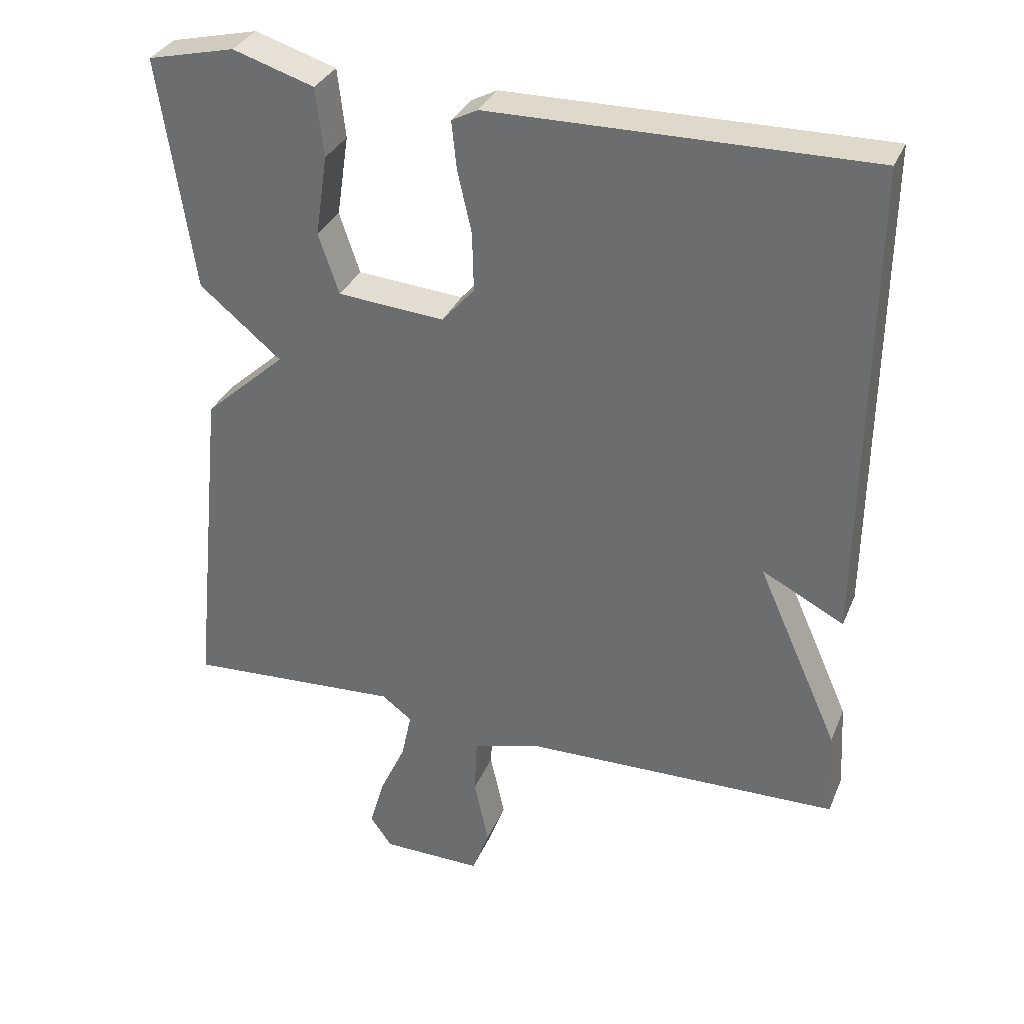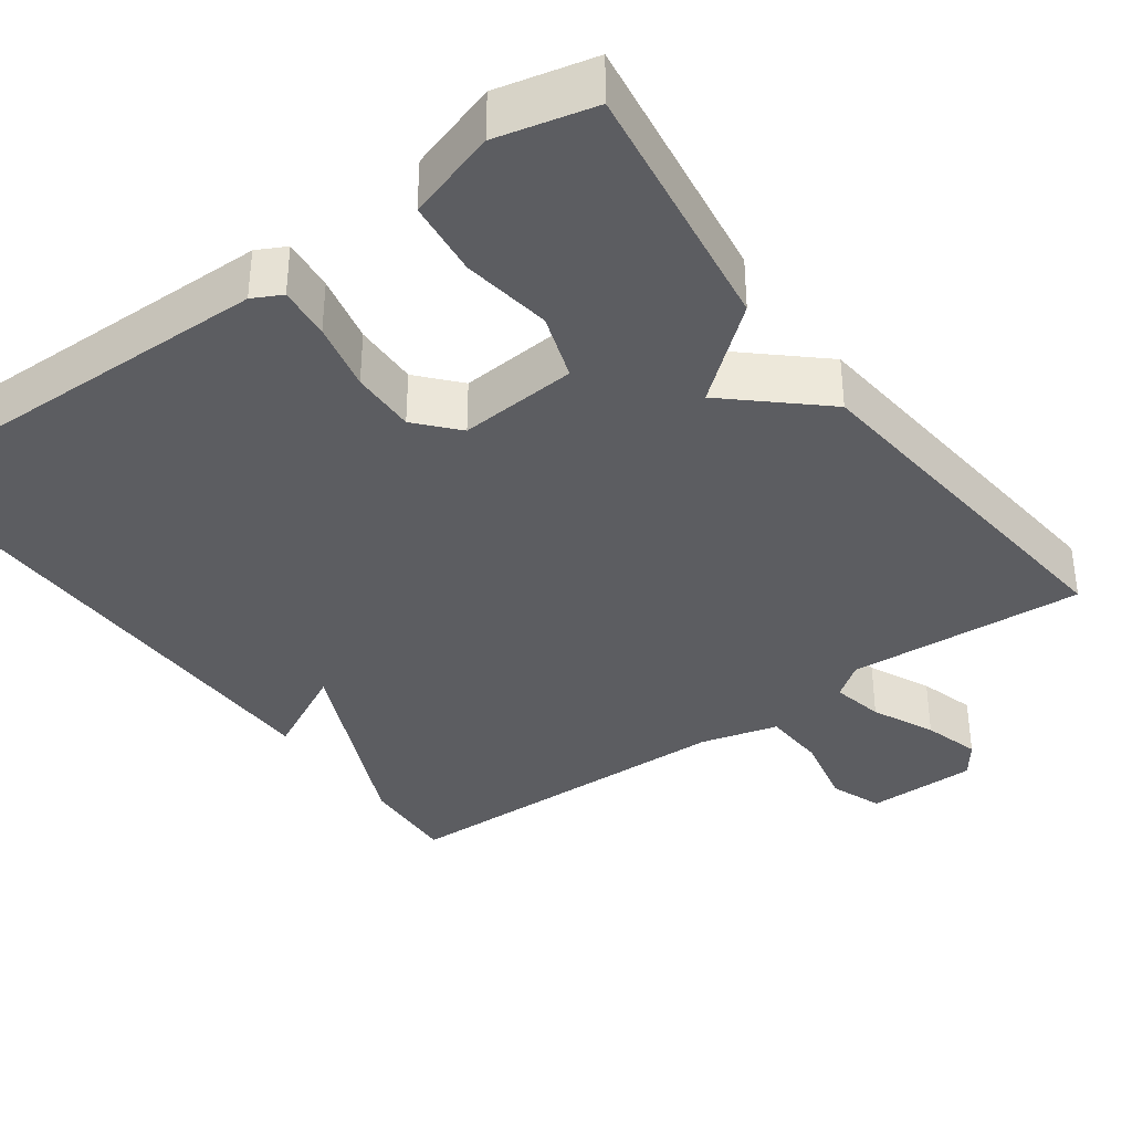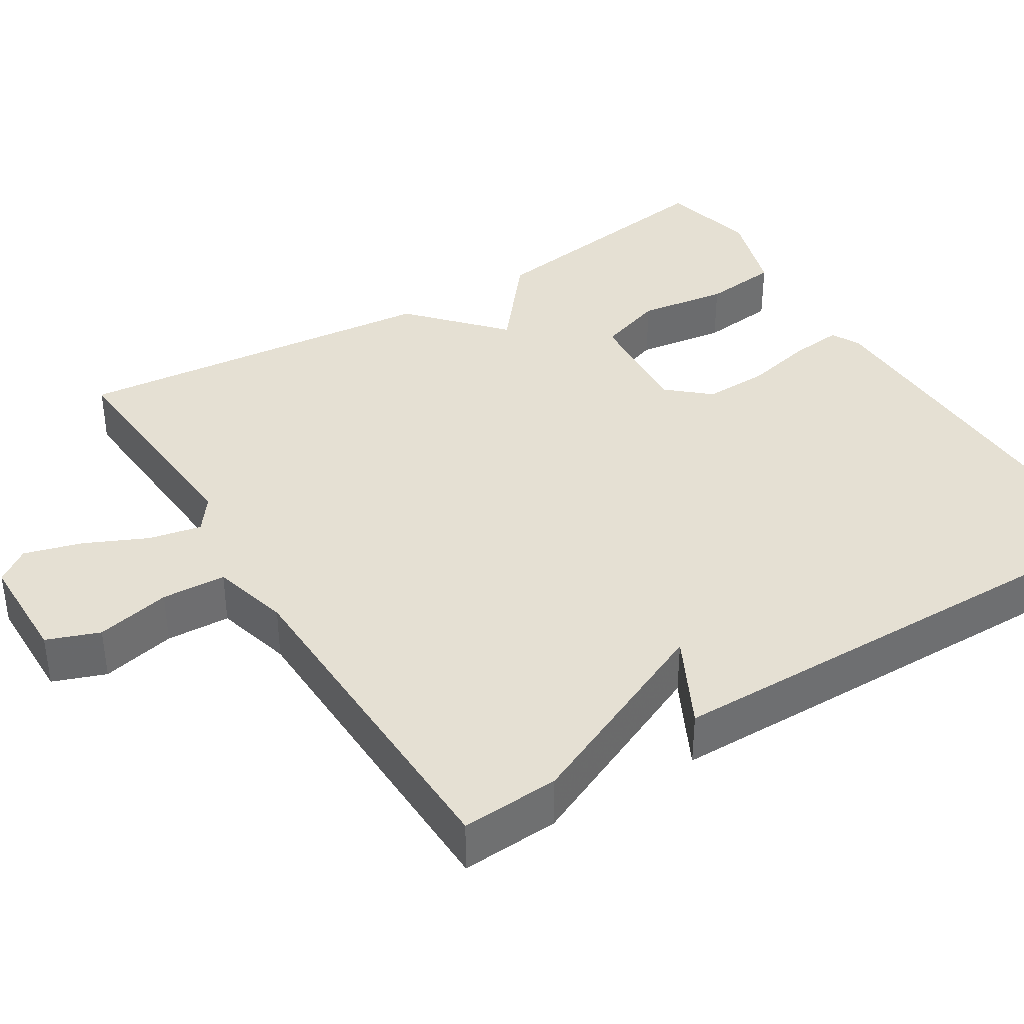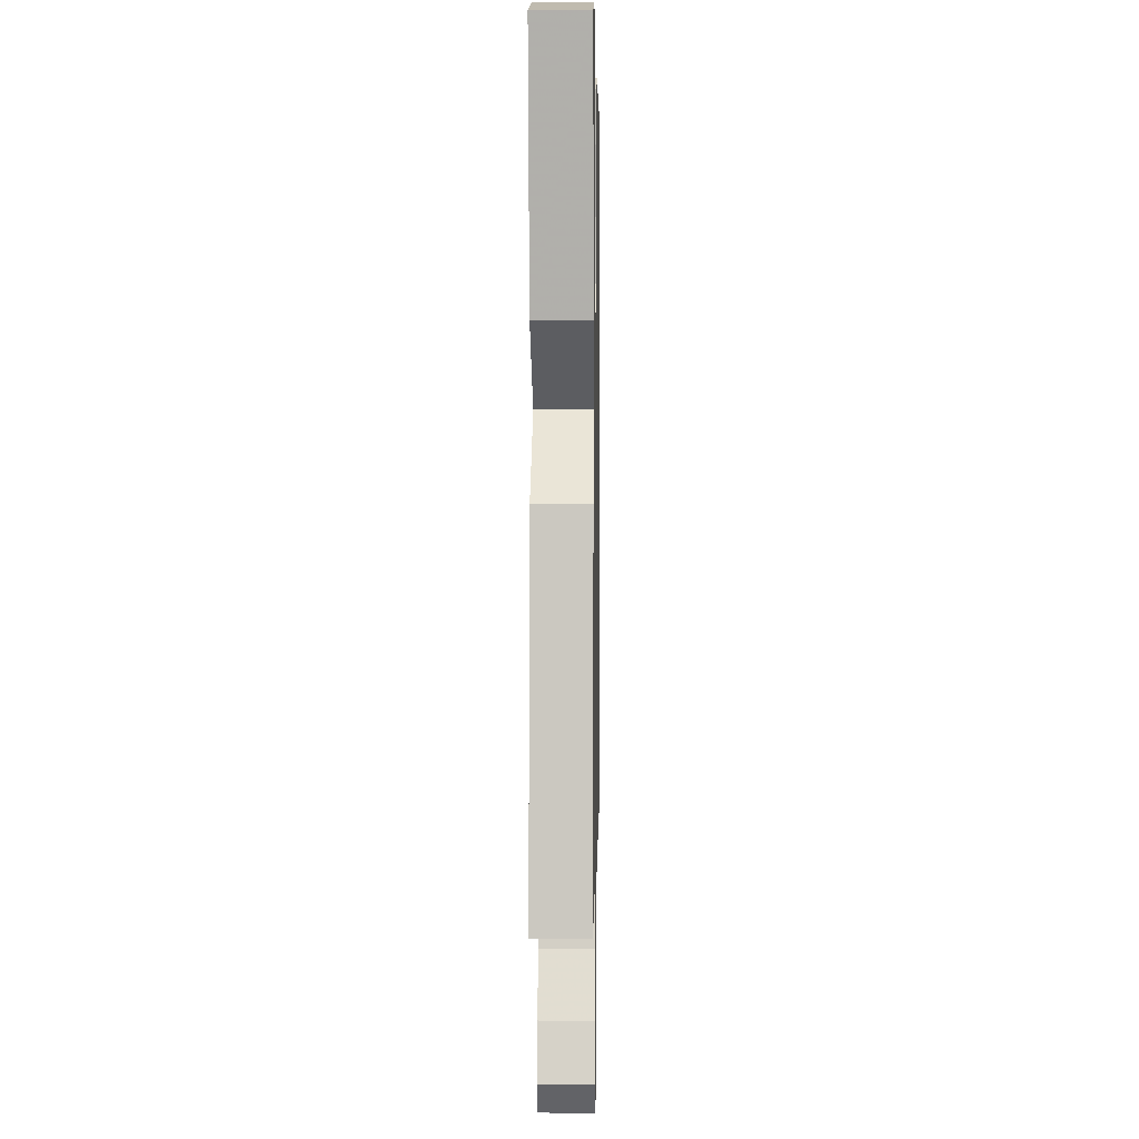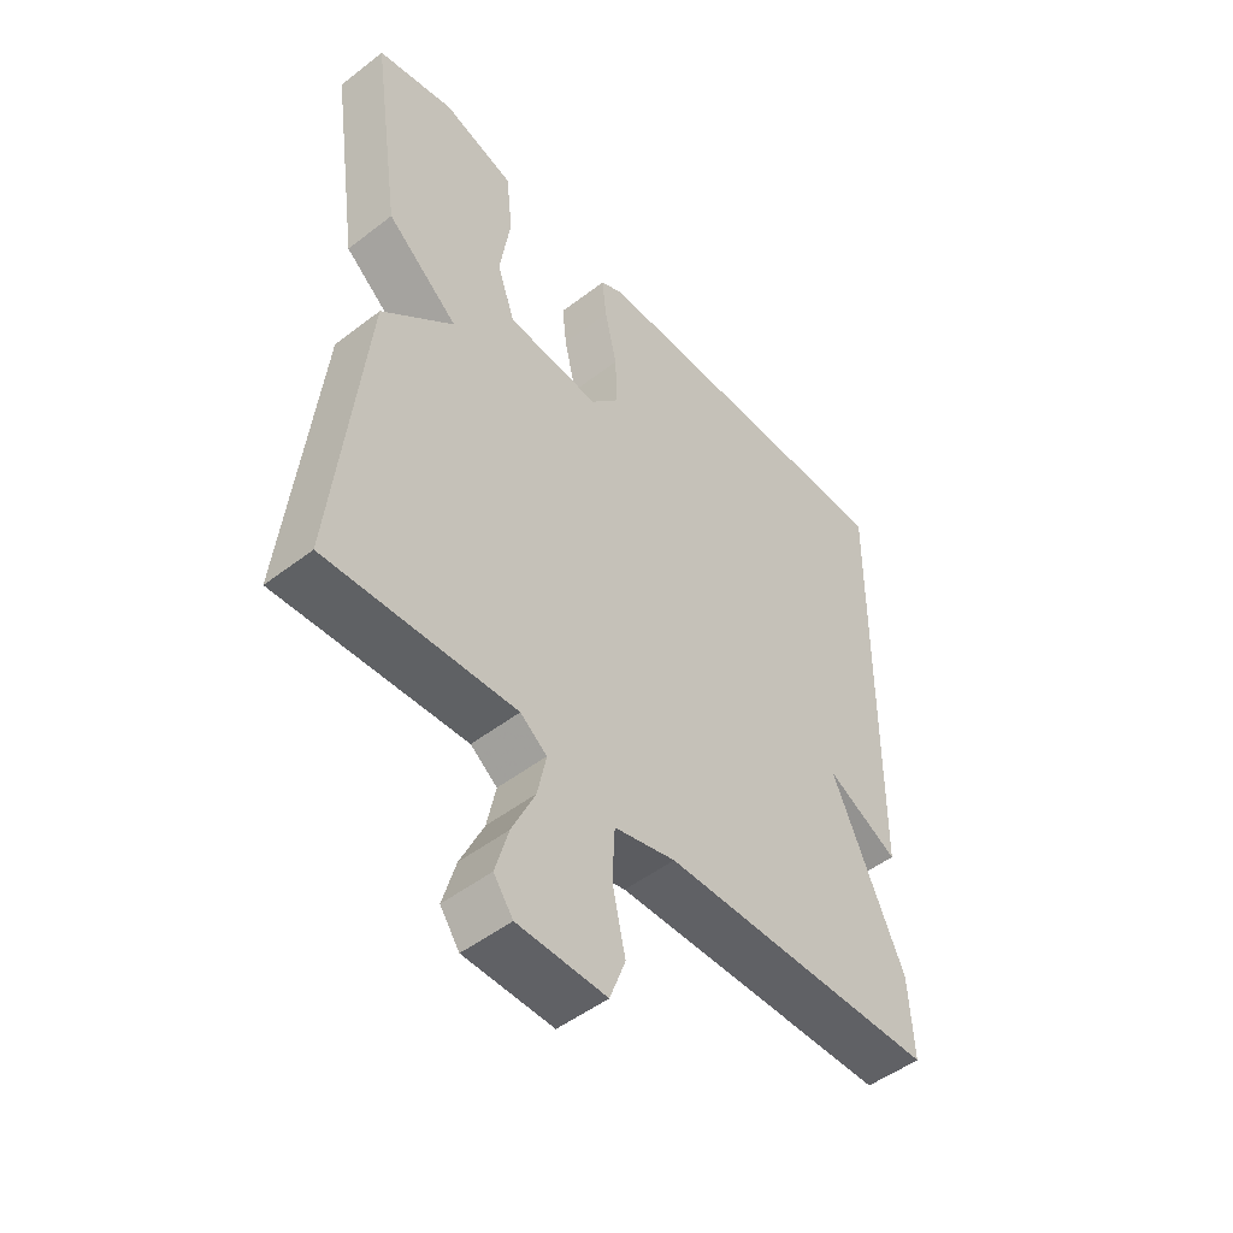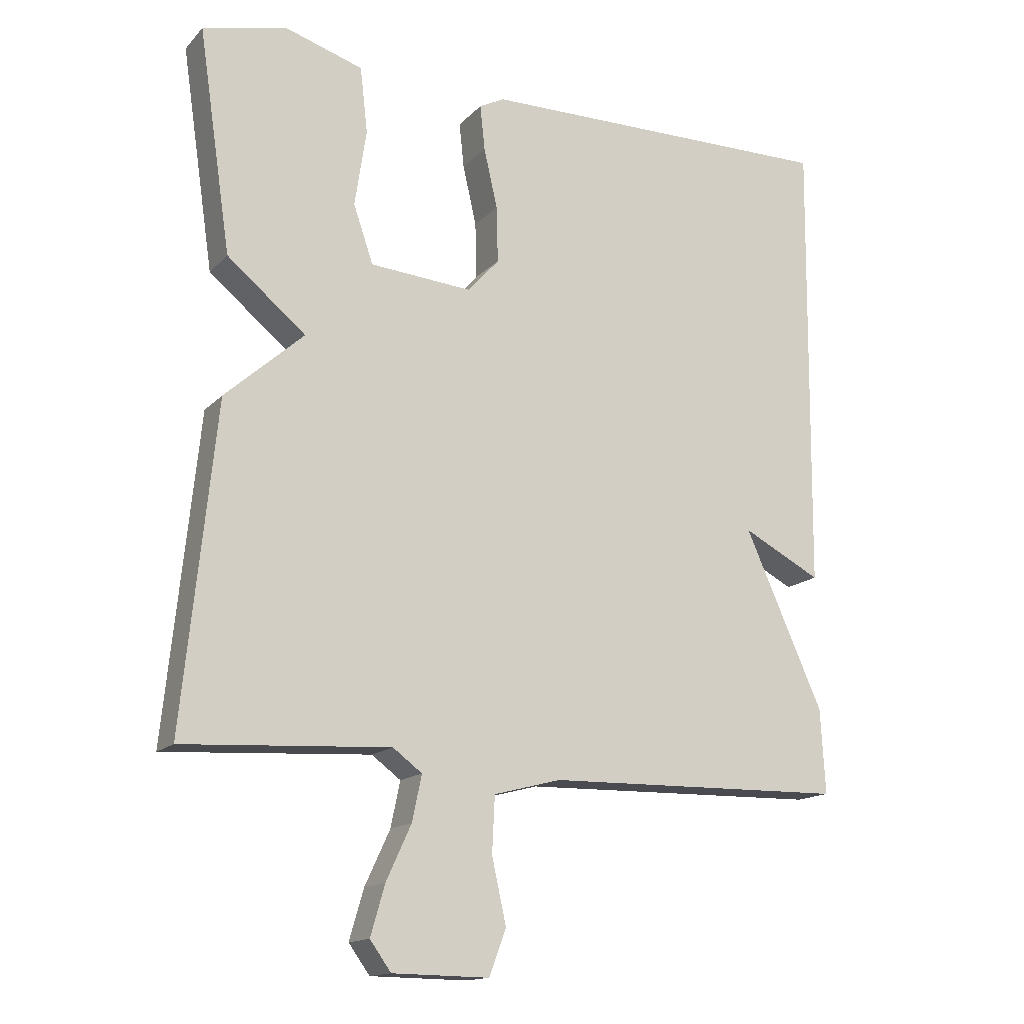
<metadata>
{"format":"obj","ext":"obj","renderer":"f3d","projection":"perspective","resolution":1024,"background":"white","views":[{"elev":32.7,"azim":-159.6,"up":"+Z"},{"elev":-36.6,"azim":35.9,"up":"+Y"},{"elev":38.1,"azim":-122.0,"up":"+Y"},{"elev":3.1,"azim":91.1,"up":"+Z"},{"elev":-49.7,"azim":130.3,"up":"+Z"},{"elev":-15.1,"azim":152.9,"up":"+Z"}]}
</metadata>
<code>
v 0.5 0.07 0.5
v 0.452 0.07 0.172
v 0.336 0.07 0.076
v 0.452 0.07 -0.028
v 0.5 0.07 -0.5
v 0.196 0.07 -0.482
v 0.153 0.07 -0.514
v 0.167 0.07 -0.581
v 0.204 0.07 -0.661
v 0.225 0.07 -0.734
v 0.194 0.07 -0.777
v 0.052 0.07 -0.779
v 0.027 0.07 -0.712
v 0.048 0.07 -0.617
v 0.044 0.07 -0.535
v -0.055 0.07 -0.509
v -0.5 0.07 -0.5
v -0.493 0.07 -0.375
v -0.377 0.07 -0.115
v -0.493 0.07 -0.175
v -0.5 0.07 0.5
v 0.033 0.07 0.494
v 0.07 0.07 0.475
v 0.063 0.07 0.408
v 0.043 0.07 0.32
v 0.041 0.07 0.237
v 0.087 0.07 0.185
v 0.238 0.07 0.197
v 0.267 0.07 0.282
v 0.25 0.07 0.396
v 0.261 0.07 0.493
v 0.376 0.07 0.529
v 0.5 0 0.5
v 0.452 0 0.172
v 0.336 0 0.076
v 0.452 0 -0.028
v 0.5 0 -0.5
v 0.196 0 -0.482
v 0.153 0 -0.514
v 0.167 0 -0.581
v 0.204 0 -0.661
v 0.225 0 -0.734
v 0.194 0 -0.777
v 0.052 0 -0.779
v 0.027 0 -0.712
v 0.048 0 -0.617
v 0.044 0 -0.535
v -0.055 0 -0.509
v -0.5 0 -0.5
v -0.493 0 -0.375
v -0.377 0 -0.115
v -0.493 0 -0.175
v -0.5 0 0.5
v 0.033 0 0.494
v 0.07 0 0.475
v 0.063 0 0.408
v 0.043 0 0.32
v 0.041 0 0.237
v 0.087 0 0.185
v 0.238 0 0.197
v 0.267 0 0.282
v 0.25 0 0.396
v 0.261 0 0.493
v 0.376 0 0.529
f 1 2 3
f 32 1 3
f 31 32 3
f 30 31 3
f 29 30 3
f 28 29 3
f 27 28 3
f 23 24 25
f 22 23 25
f 21 22 25
f 20 21 25
f 19 20 25
f 19 25 26
f 18 19 26
f 17 18 26
f 16 17 26
f 15 16 26 27
f 12 13 14
f 11 12 14
f 10 11 14
f 9 10 14
f 8 9 14
f 7 8 14 15
f 27 3 4
f 15 27 4
f 7 15 4
f 6 7 4
f 4 5 6
f 35 34 33
f 35 33 64
f 35 64 63
f 35 63 62
f 35 62 61
f 35 61 60
f 35 60 59
f 57 56 55
f 57 55 54
f 57 54 53
f 57 53 52
f 57 52 51
f 58 57 51
f 58 51 50
f 58 50 49
f 58 49 48
f 59 58 48 47
f 46 45 44
f 46 44 43
f 46 43 42
f 46 42 41
f 46 41 40
f 47 46 40 39
f 36 35 59
f 36 59 47
f 36 47 39
f 36 39 38
f 38 37 36
f 1 33 34 2
f 2 34 35 3
f 3 35 36 4
f 4 36 37 5
f 5 37 38 6
f 6 38 39 7
f 7 39 40 8
f 8 40 41 9
f 9 41 42 10
f 10 42 43 11
f 11 43 44 12
f 12 44 45 13
f 13 45 46 14
f 14 46 47 15
f 15 47 48 16
f 16 48 49 17
f 17 49 50 18
f 18 50 51 19
f 19 51 52 20
f 20 52 53 21
f 21 53 54 22
f 22 54 55 23
f 23 55 56 24
f 24 56 57 25
f 25 57 58 26
f 26 58 59 27
f 27 59 60 28
f 28 60 61 29
f 29 61 62 30
f 30 62 63 31
f 31 63 64 32
f 32 64 33 1

</code>
